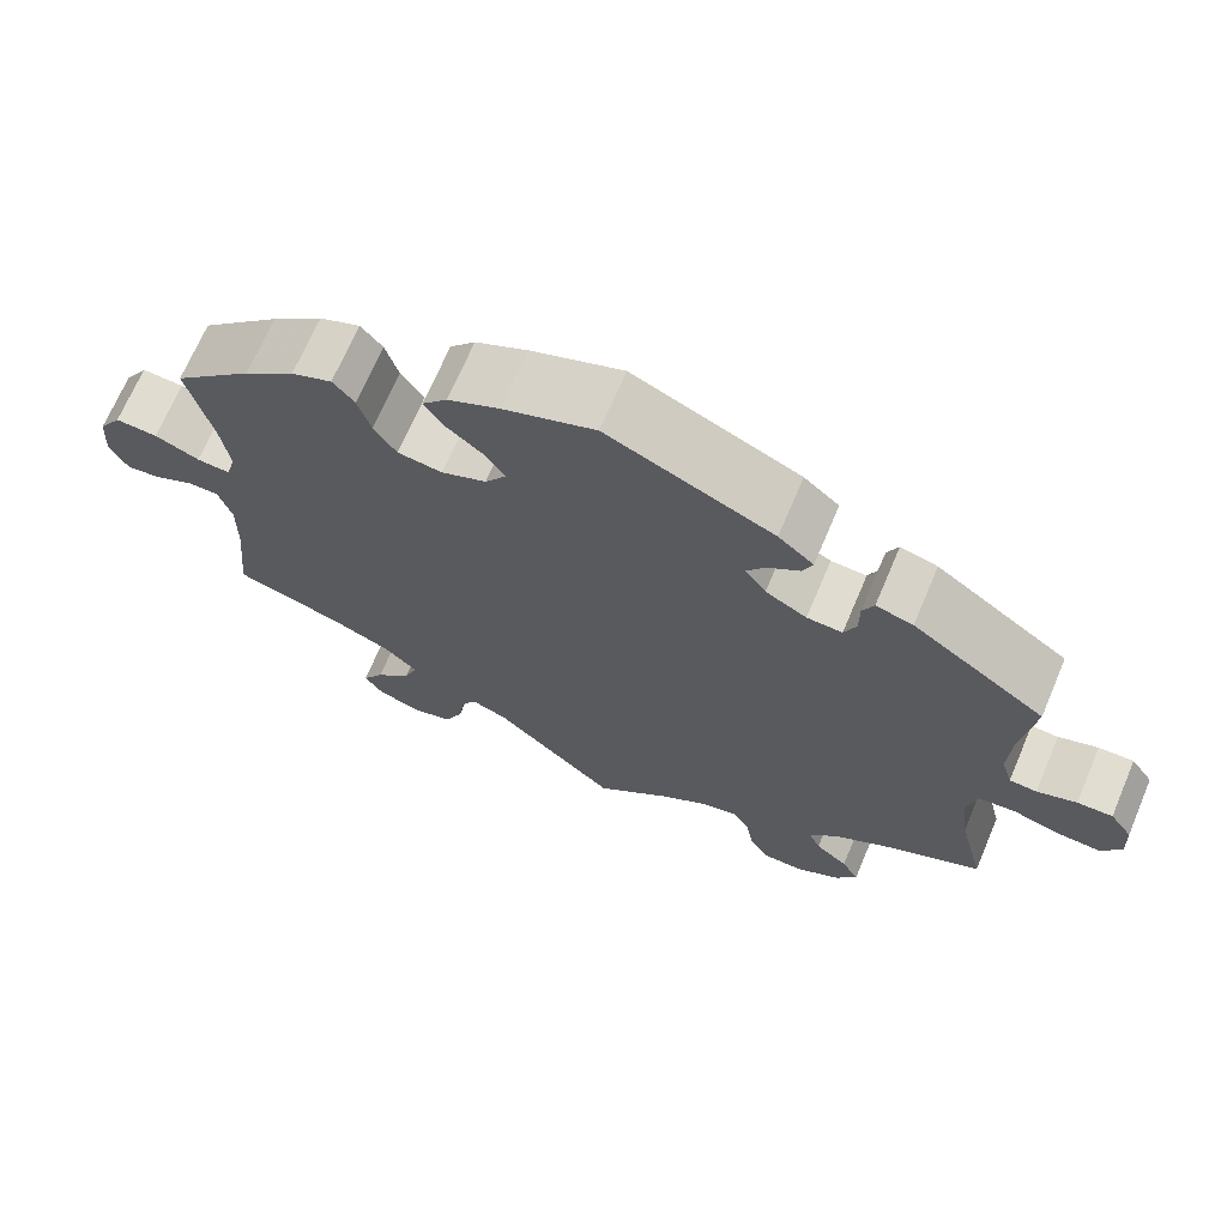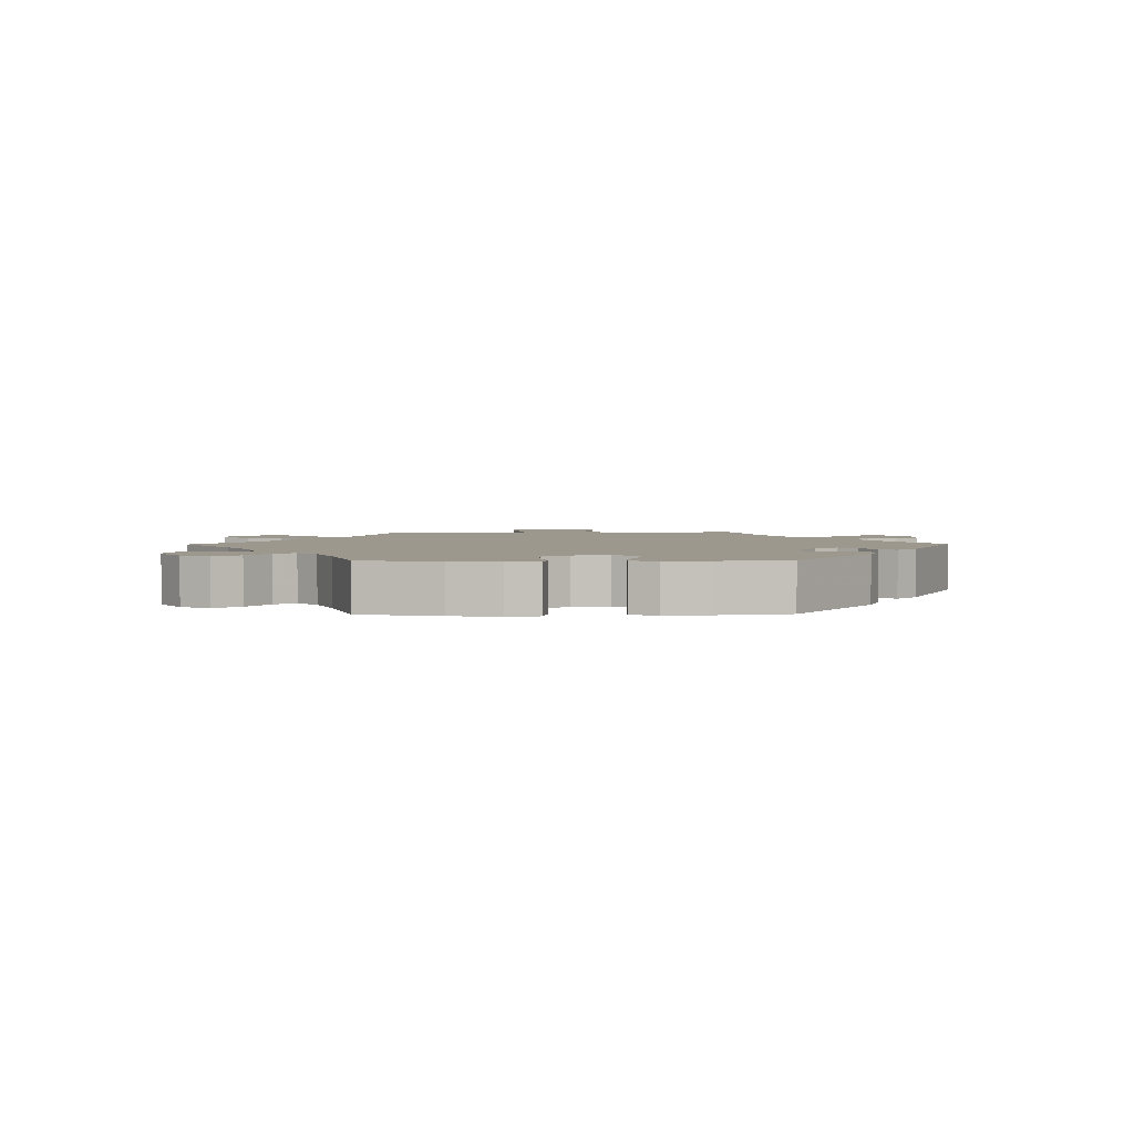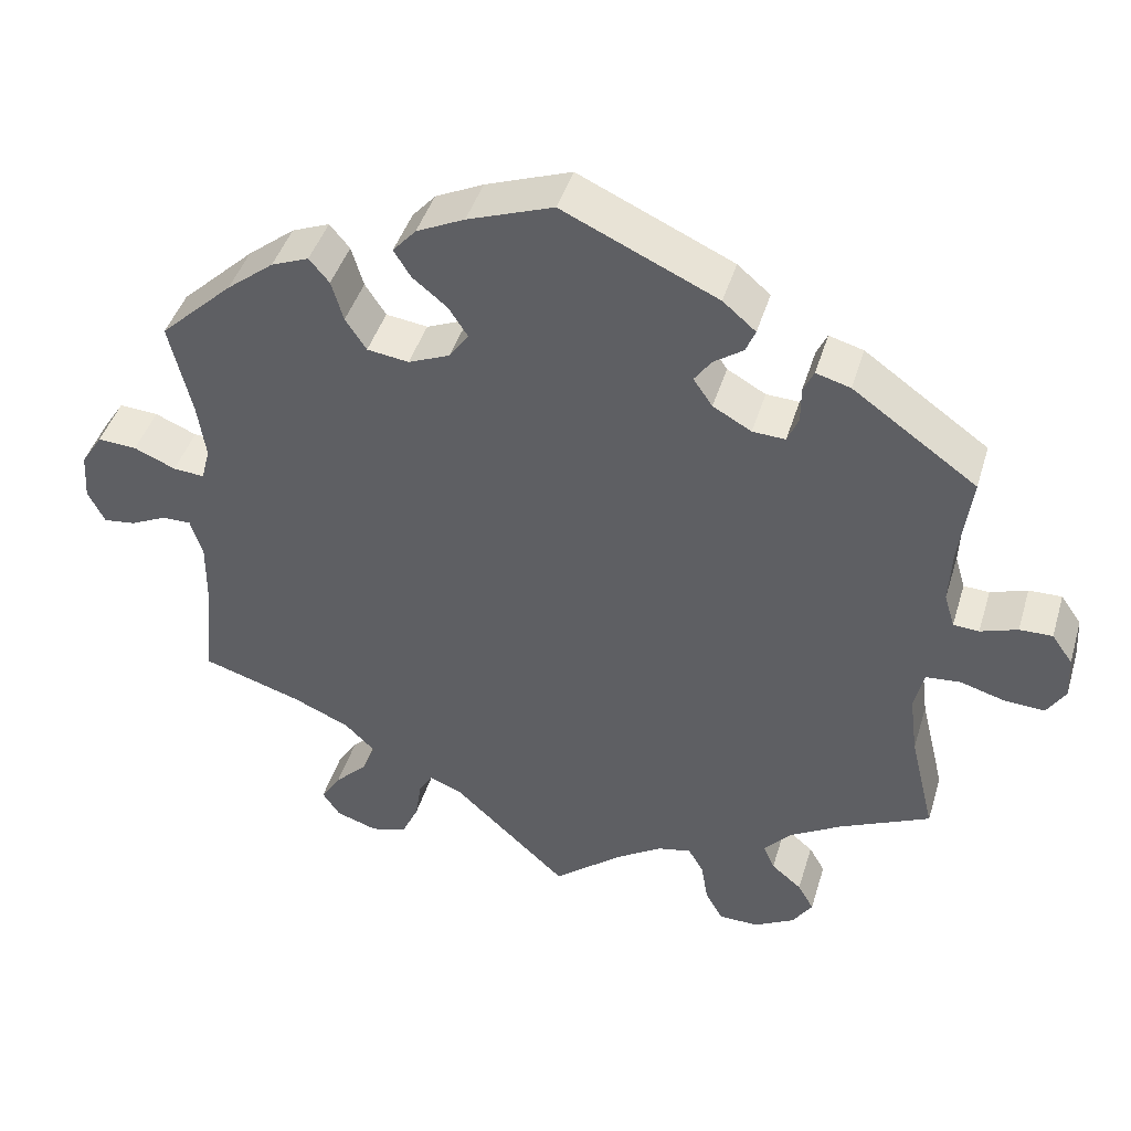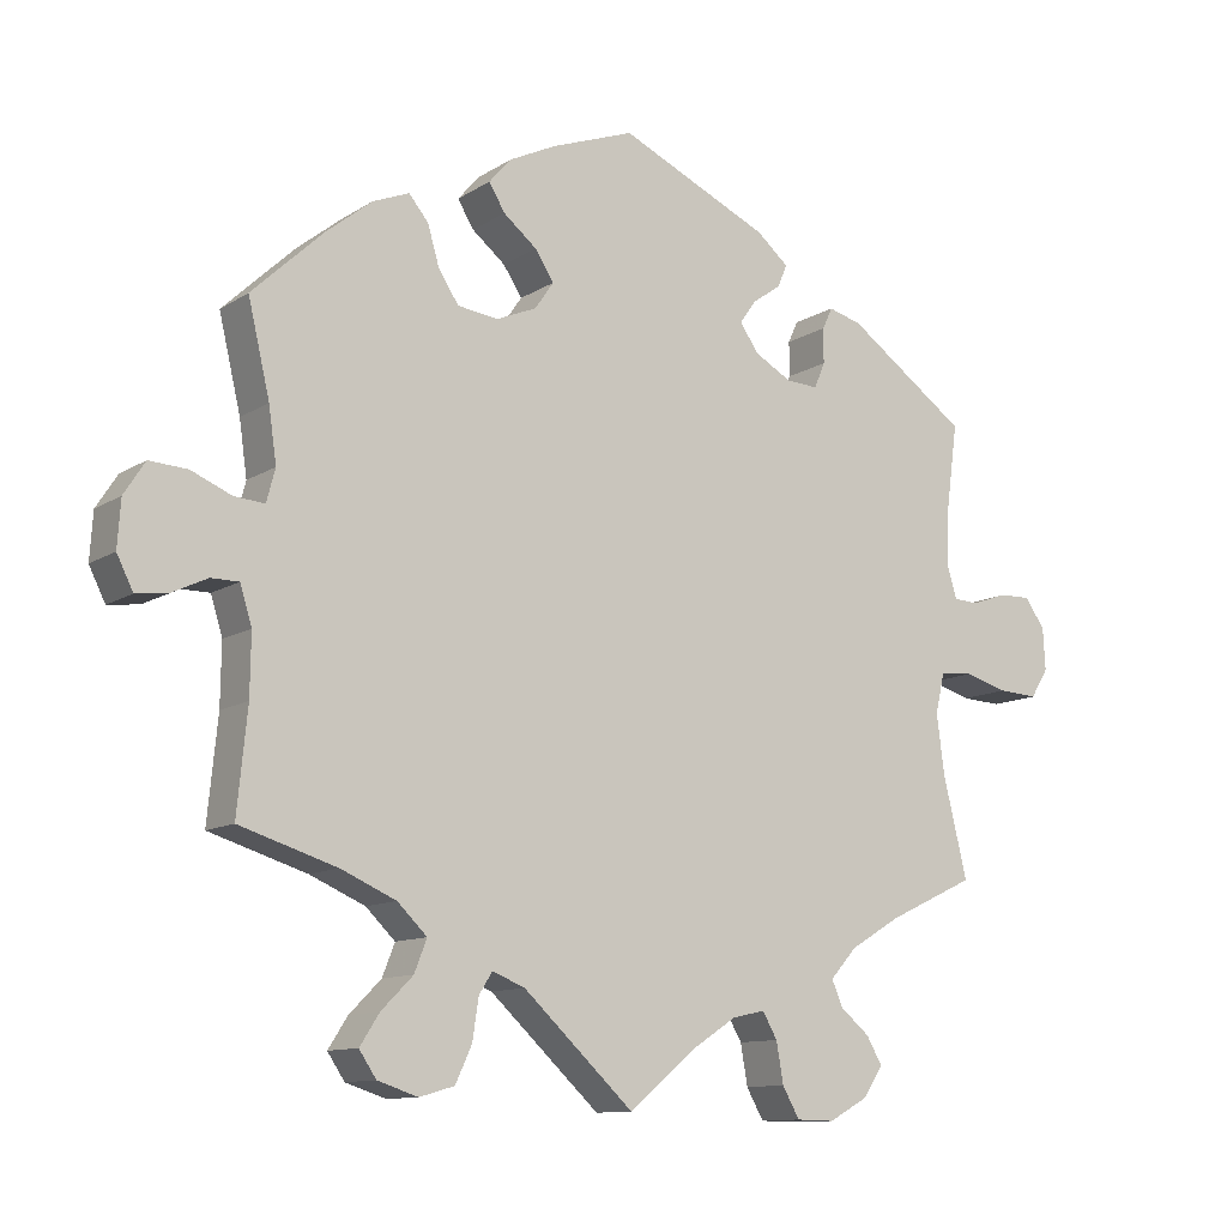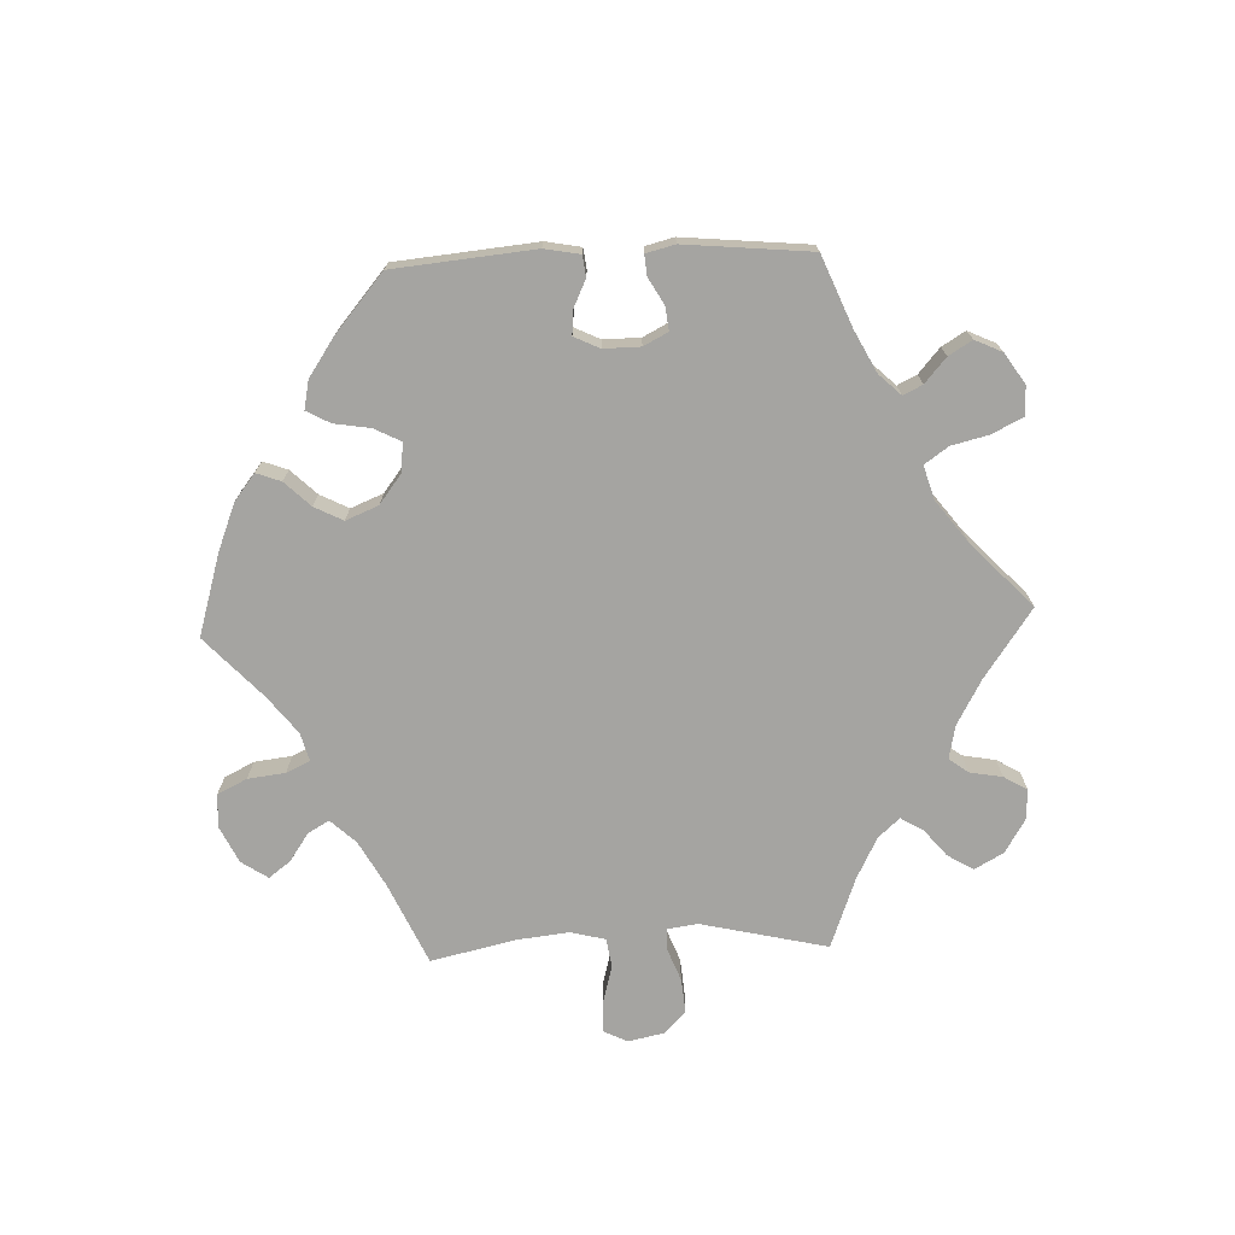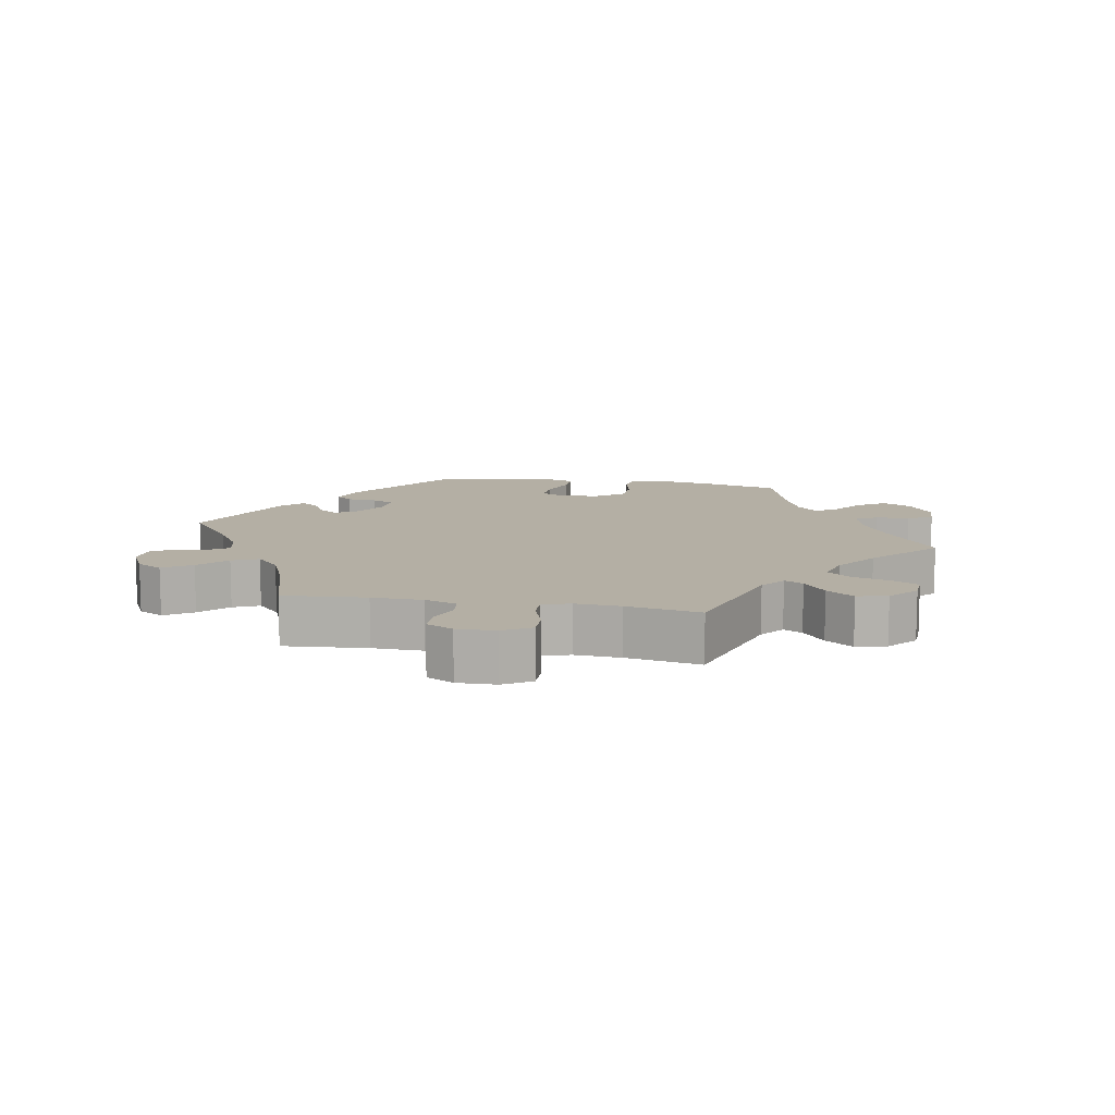
<metadata>
{"format":"obj","ext":"obj","renderer":"f3d","projection":"perspective","resolution":1024,"background":"white","views":[{"elev":69.0,"azim":23.0,"up":"+Z"},{"elev":3.0,"azim":-30.9,"up":"+Y"},{"elev":43.8,"azim":16.5,"up":"+Z"},{"elev":-11.3,"azim":-34.0,"up":"+Z"},{"elev":-73.3,"azim":32.2,"up":"+Y"},{"elev":11.3,"azim":160.4,"up":"+Y"}]}
</metadata>
<code>
v 0.192 0.07 0.49
v 0.233 0.07 0.455
v 0.221 0.07 0.426
v 0.184 0.07 0.4
v 0.163 0.07 0.37
v 0.187 0.07 0.335
v 0.235 0.07 0.308
v 0.276 0.07 0.306
v 0.29 0.07 0.339
v 0.29 0.07 0.384
v 0.303 0.07 0.412
v 0.346 0.07 0.4
v 0.501 0.07 0.29
v 0.486 0.07 0.177
v 0.483 0.07 0.108
v 0.496 0.07 0.065
v 0.528 0.07 0.063
v 0.574 0.07 0.079
v 0.615 0.07 0.08
v 0.641 0.07 0.043
v 0.644 0.07 -0.011
v 0.621 0.07 -0.048
v 0.57 0.07 -0.045
v 0.515 0.07 -0.029
v 0.472 0.07 -0.033
v 0.46 0.07 -0.084
v 0.47 0.07 -0.161
v 0.501 0.07 -0.289
v 0.388 0.07 -0.342
v 0.323 0.07 -0.381
v 0.289 0.07 -0.419
v 0.303 0.07 -0.452
v 0.341 0.07 -0.484
v 0.361 0.07 -0.519
v 0.336 0.07 -0.557
v 0.285 0.07 -0.585
v 0.236 0.07 -0.584
v 0.214 0.07 -0.545
v 0.205 0.07 -0.493
v 0.186 0.07 -0.46
v 0.144 0.07 -0.469
v 0.087 0.07 -0.506
v 0 0.07 -0.578
v -0.142 0.07 -0.446
v -0.184 0.07 -0.429
v -0.201 0.07 -0.456
v -0.209 0.07 -0.508
v -0.23 0.07 -0.554
v -0.275 0.07 -0.567
v -0.327 0.07 -0.55
v -0.349 0.07 -0.517
v -0.324 0.07 -0.478
v -0.283 0.07 -0.437
v -0.267 0.07 -0.396
v -0.305 0.07 -0.359
v -0.376 0.07 -0.328
v -0.501 0.07 -0.289
v -0.488 0.07 -0.158
v -0.487 0.07 -0.08
v -0.502 0.07 -0.031
v -0.538 0.07 -0.031
v -0.584 0.07 -0.053
v -0.624 0.07 -0.058
v -0.645 0.07 -0.016
v -0.641 0.07 0.044
v -0.614 0.07 0.086
v -0.565 0.07 0.083
v -0.513 0.07 0.061
v -0.474 0.07 0.058
v -0.463 0.07 0.1
v -0.473 0.07 0.17
v -0.501 0.07 0.289
v -0.409 0.07 0.376
v -0.35 0.07 0.423
v -0.303 0.07 0.442
v -0.278 0.07 0.412
v -0.263 0.07 0.361
v -0.237 0.07 0.321
v -0.185 0.07 0.314
v -0.133 0.07 0.336
v -0.109 0.07 0.371
v -0.133 0.07 0.408
v -0.176 0.07 0.443
v -0.197 0.07 0.477
v -0.168 0.07 0.51
v -0.108 0.07 0.539
v -0.001 0.07 0.578
v 0.192 0 0.49
v 0.233 0 0.455
v 0.221 0 0.426
v 0.184 0 0.4
v 0.163 0 0.37
v 0.187 0 0.335
v 0.235 0 0.308
v 0.276 0 0.306
v 0.29 0 0.339
v 0.29 0 0.384
v 0.303 0 0.412
v 0.346 0 0.4
v 0.501 0 0.29
v 0.486 0 0.177
v 0.483 0 0.108
v 0.496 0 0.065
v 0.528 0 0.063
v 0.574 0 0.079
v 0.615 0 0.08
v 0.641 0 0.043
v 0.644 0 -0.011
v 0.621 0 -0.048
v 0.57 0 -0.045
v 0.515 0 -0.029
v 0.472 0 -0.033
v 0.46 0 -0.084
v 0.47 0 -0.161
v 0.501 0 -0.289
v 0.388 0 -0.342
v 0.323 0 -0.381
v 0.289 0 -0.419
v 0.303 0 -0.452
v 0.341 0 -0.484
v 0.361 0 -0.519
v 0.336 0 -0.557
v 0.285 0 -0.585
v 0.236 0 -0.584
v 0.214 0 -0.545
v 0.205 0 -0.493
v 0.186 0 -0.46
v 0.144 0 -0.469
v 0.087 0 -0.506
v 0 0 -0.578
v -0.142 0 -0.446
v -0.184 0 -0.429
v -0.201 0 -0.456
v -0.209 0 -0.508
v -0.23 0 -0.554
v -0.275 0 -0.567
v -0.327 0 -0.55
v -0.349 0 -0.517
v -0.324 0 -0.478
v -0.283 0 -0.437
v -0.267 0 -0.396
v -0.305 0 -0.359
v -0.376 0 -0.328
v -0.501 0 -0.289
v -0.488 0 -0.158
v -0.487 0 -0.08
v -0.502 0 -0.031
v -0.538 0 -0.031
v -0.584 0 -0.053
v -0.624 0 -0.058
v -0.645 0 -0.016
v -0.641 0 0.044
v -0.614 0 0.086
v -0.565 0 0.083
v -0.513 0 0.061
v -0.474 0 0.058
v -0.463 0 0.1
v -0.473 0 0.17
v -0.501 0 0.289
v -0.409 0 0.376
v -0.35 0 0.423
v -0.303 0 0.442
v -0.278 0 0.412
v -0.263 0 0.361
v -0.237 0 0.321
v -0.185 0 0.314
v -0.133 0 0.336
v -0.109 0 0.371
v -0.133 0 0.408
v -0.176 0 0.443
v -0.197 0 0.477
v -0.168 0 0.51
v -0.108 0 0.539
v -0.001 0 0.578
f 82 83 84 85
f 81 82 85 86
f 74 75 76 77
f 74 77 78
f 71 72 73 74
f 70 71 74 78
f 69 70 78 79
f 65 66 67 68
f 65 68 69
f 64 65 69
f 61 62 63 64
f 60 61 64 69
f 59 60 69 79
f 56 57 58
f 55 56 58 59
f 54 55 59 79
f 50 51 52 53
f 50 53 54
f 49 50 54
f 46 47 48 49
f 45 46 49 54
f 42 43 44
f 41 42 44 45
f 40 41 45 54
f 36 37 38 39
f 36 39 40
f 35 36 40
f 32 33 34 35
f 31 32 35 40
f 30 31 40 54
f 27 28 29
f 26 27 29 30
f 25 26 30 54
f 21 22 23 24
f 21 24 25
f 20 21 25
f 17 18 19 20
f 16 17 20 25
f 15 16 25 54
f 11 12 13 14
f 9 10 11 14
f 8 9 14 15
f 7 8 15 54
f 1 2 3 4
f 1 4 5
f 81 86 87 1
f 7 54 79 80
f 6 7 80 81
f 5 6 81
f 1 5 81
f 172 171 170 169
f 173 172 169 168
f 164 163 162 161
f 165 164 161
f 161 160 159 158
f 165 161 158 157
f 166 165 157 156
f 155 154 153 152
f 156 155 152
f 156 152 151
f 151 150 149 148
f 156 151 148 147
f 166 156 147 146
f 145 144 143
f 146 145 143 142
f 166 146 142 141
f 140 139 138 137
f 141 140 137
f 141 137 136
f 136 135 134 133
f 141 136 133 132
f 131 130 129
f 132 131 129 128
f 141 132 128 127
f 126 125 124 123
f 127 126 123
f 127 123 122
f 122 121 120 119
f 127 122 119 118
f 141 127 118 117
f 116 115 114
f 117 116 114 113
f 141 117 113 112
f 111 110 109 108
f 112 111 108
f 112 108 107
f 107 106 105 104
f 112 107 104 103
f 141 112 103 102
f 101 100 99 98
f 101 98 97 96
f 102 101 96 95
f 141 102 95 94
f 91 90 89 88
f 92 91 88
f 88 174 173 168
f 167 166 141 94
f 168 167 94 93
f 168 93 92
f 168 92 88
f 1 88 89 2
f 2 89 90 3
f 3 90 91 4
f 4 91 92 5
f 5 92 93 6
f 6 93 94 7
f 7 94 95 8
f 8 95 96 9
f 9 96 97 10
f 10 97 98 11
f 11 98 99 12
f 12 99 100 13
f 13 100 101 14
f 14 101 102 15
f 15 102 103 16
f 16 103 104 17
f 17 104 105 18
f 18 105 106 19
f 19 106 107 20
f 20 107 108 21
f 21 108 109 22
f 22 109 110 23
f 23 110 111 24
f 24 111 112 25
f 25 112 113 26
f 26 113 114 27
f 27 114 115 28
f 28 115 116 29
f 29 116 117 30
f 30 117 118 31
f 31 118 119 32
f 32 119 120 33
f 33 120 121 34
f 34 121 122 35
f 35 122 123 36
f 36 123 124 37
f 37 124 125 38
f 38 125 126 39
f 39 126 127 40
f 40 127 128 41
f 41 128 129 42
f 42 129 130 43
f 43 130 131 44
f 44 131 132 45
f 45 132 133 46
f 46 133 134 47
f 47 134 135 48
f 48 135 136 49
f 49 136 137 50
f 50 137 138 51
f 51 138 139 52
f 52 139 140 53
f 53 140 141 54
f 54 141 142 55
f 55 142 143 56
f 56 143 144 57
f 57 144 145 58
f 58 145 146 59
f 59 146 147 60
f 60 147 148 61
f 61 148 149 62
f 62 149 150 63
f 63 150 151 64
f 64 151 152 65
f 65 152 153 66
f 66 153 154 67
f 67 154 155 68
f 68 155 156 69
f 69 156 157 70
f 70 157 158 71
f 71 158 159 72
f 72 159 160 73
f 73 160 161 74
f 74 161 162 75
f 75 162 163 76
f 76 163 164 77
f 77 164 165 78
f 78 165 166 79
f 79 166 167 80
f 80 167 168 81
f 81 168 169 82
f 82 169 170 83
f 83 170 171 84
f 84 171 172 85
f 85 172 173 86
f 86 173 174 87
f 87 174 88 1

</code>
